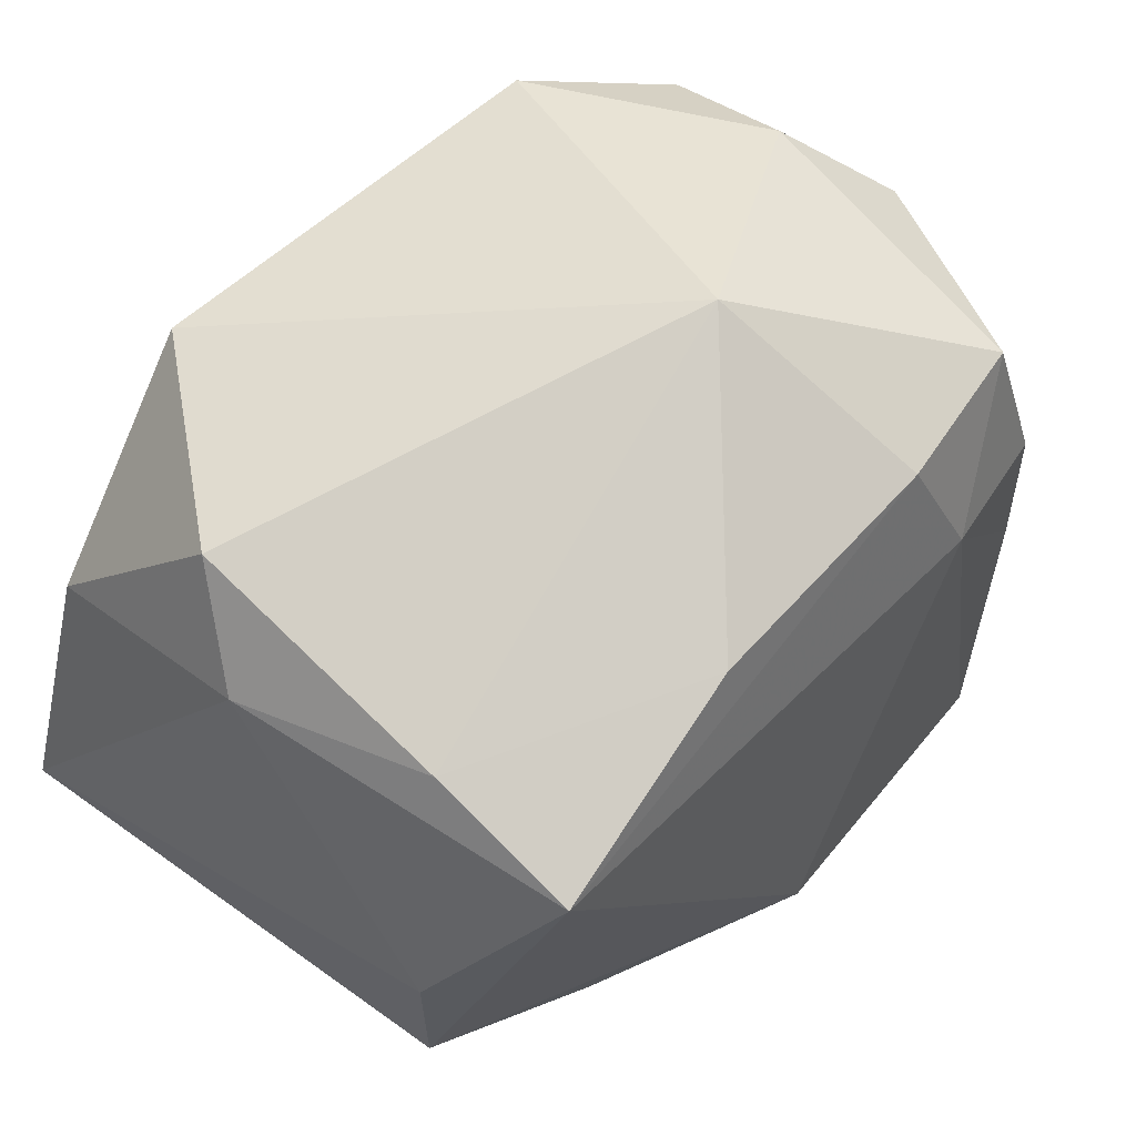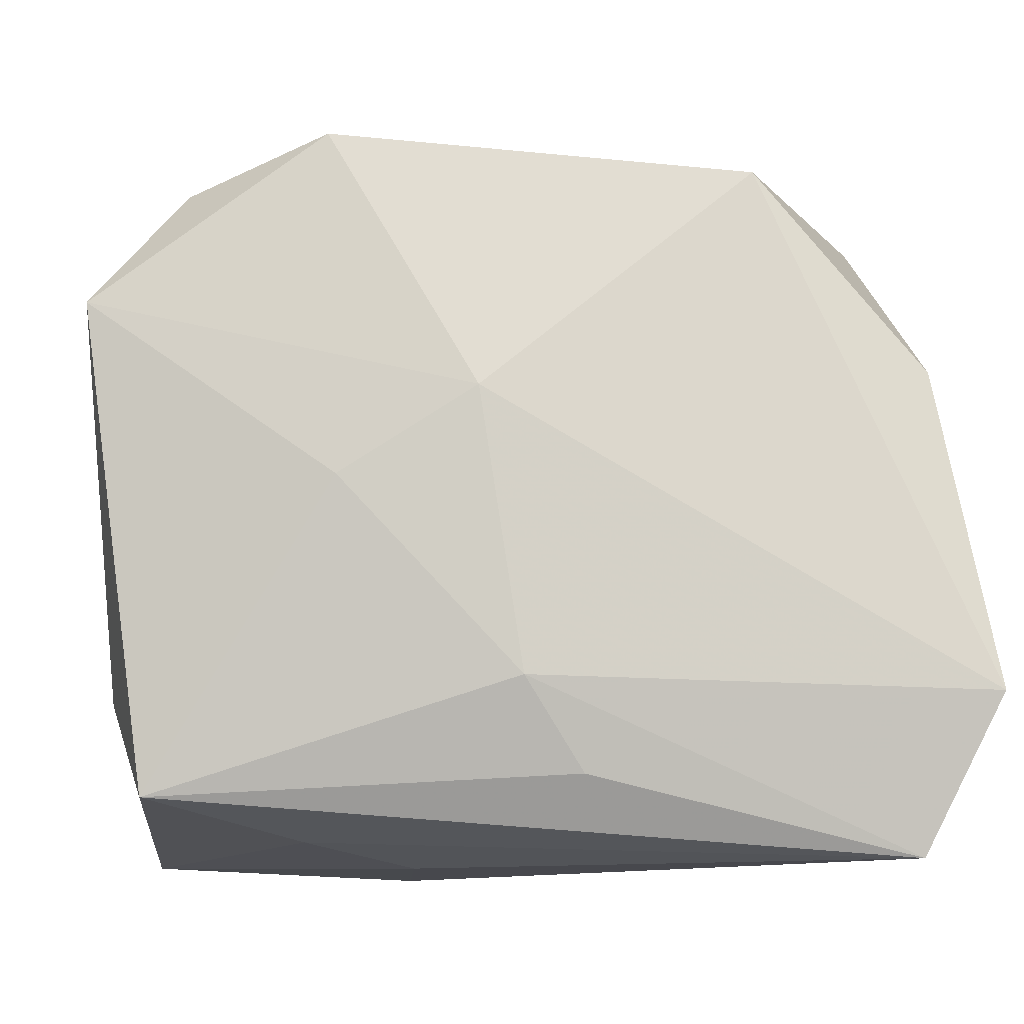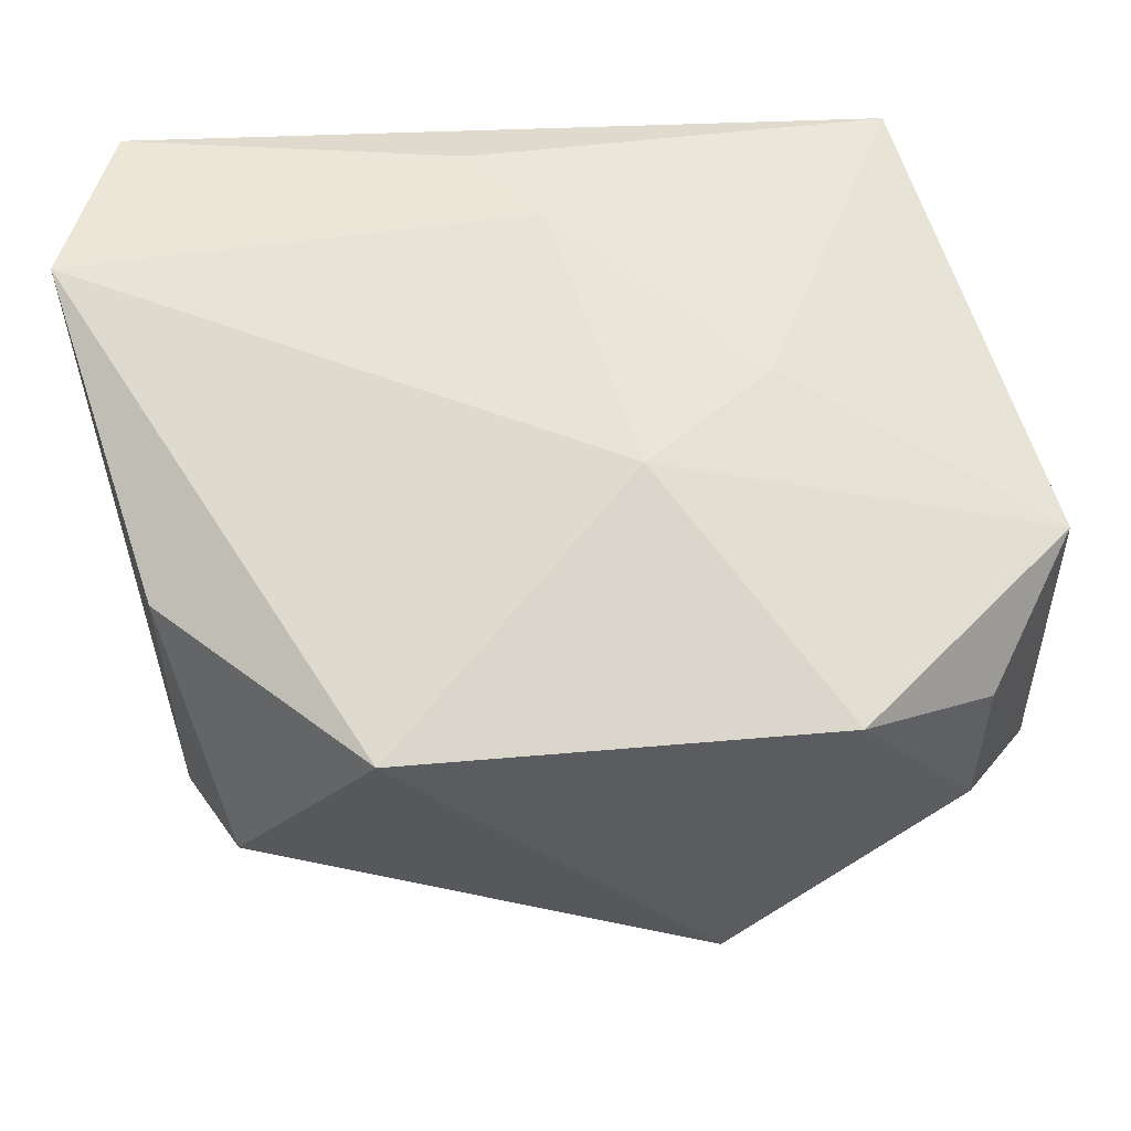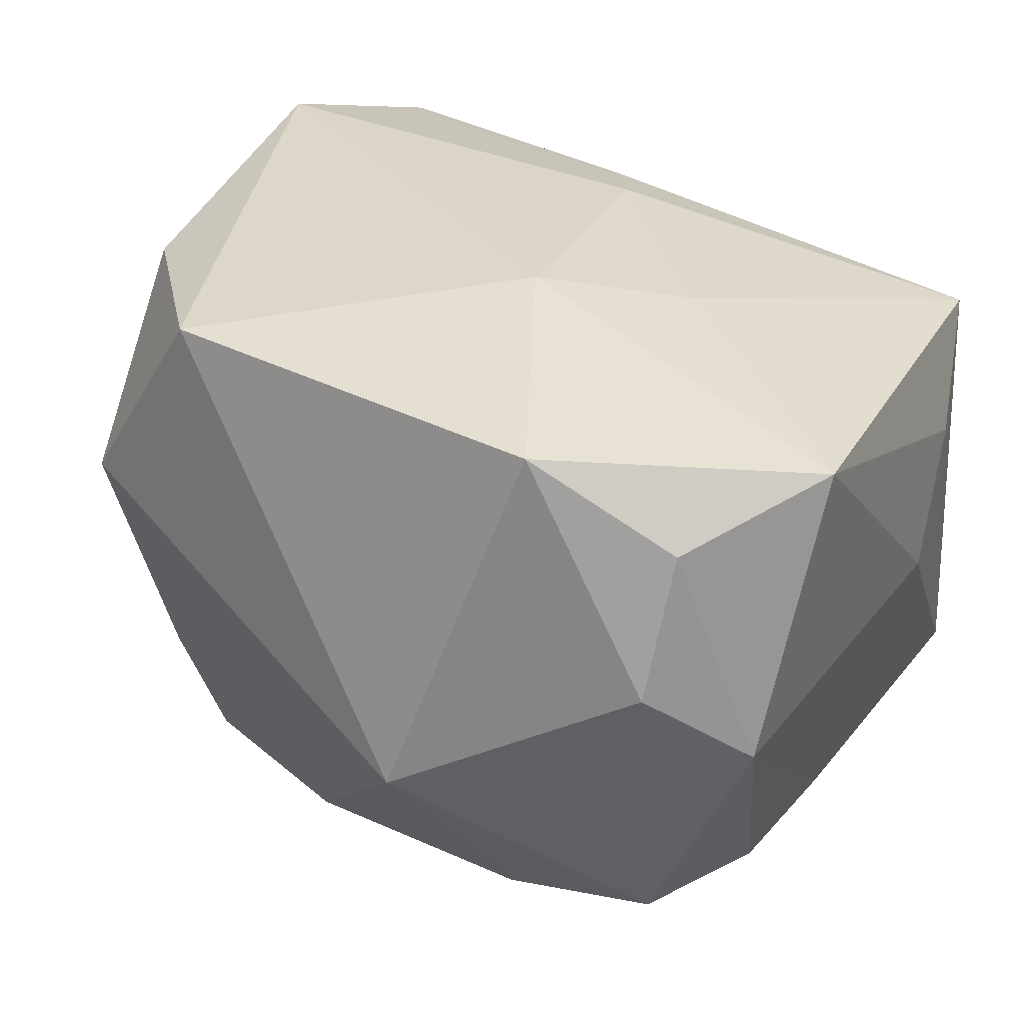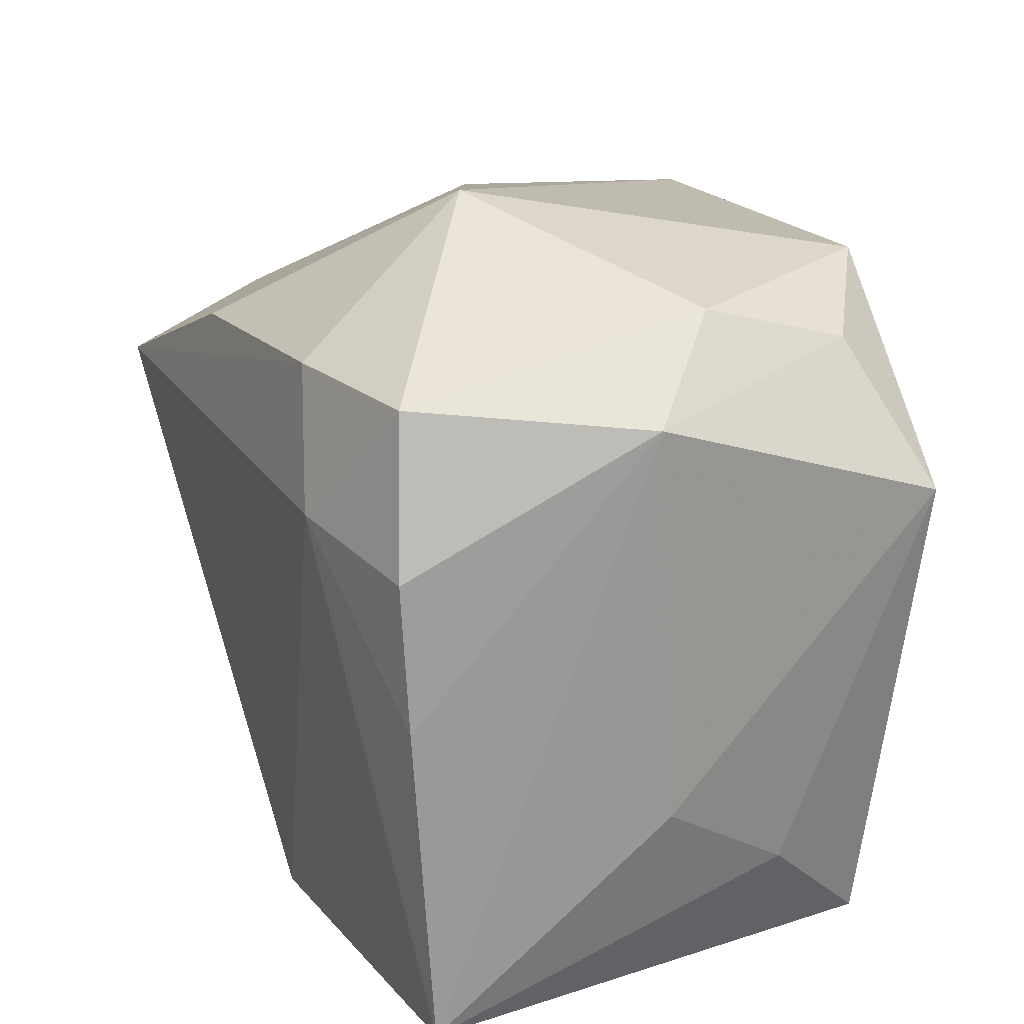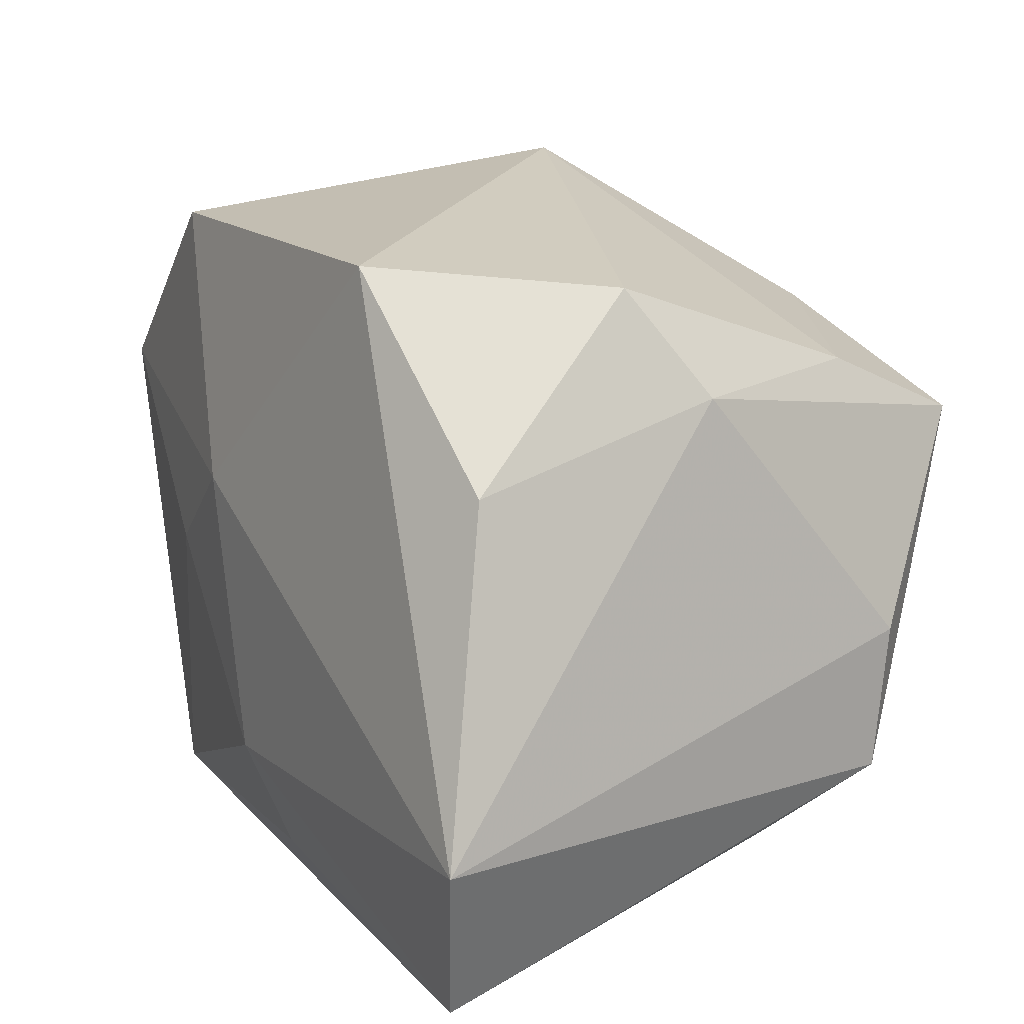
<metadata>
{"format":"obj","ext":"obj","renderer":"f3d","projection":"perspective","resolution":1024,"background":"white","views":[{"elev":53.1,"azim":134.8,"up":"+Y"},{"elev":-11.9,"azim":-5.3,"up":"+Y"},{"elev":65.7,"azim":170.3,"up":"+Z"},{"elev":30.0,"azim":-148.8,"up":"+Z"},{"elev":22.2,"azim":-112.9,"up":"+Y"},{"elev":10.0,"azim":59.5,"up":"+Y"}]}
</metadata>
<code>
v 0.003256 -0.01833 0.01774
v 0.007329 0.01687 -0.02013
v -0.02291 0.008683 -0.01803
v -0.02203 0.02003 0.01155
v -0.02701 -0.008028 -0.00186
v 0.01217 -0.0205 -0.01456
v 0.02603 0.008 0.01623
v -0.02667 0.01747 -0.002964
v 0.02231 0.01424 -0.01242
v 0.02441 -0.02332 0.01738
v -0.003504 0.005547 0.01998
v -0.02341 -0.0009555 -0.01767
v -0.00592 -0.02332 -0.011
v -0.02015 0.01851 -0.01682
v 0.01441 0.02072 0.01791
v 0.006736 -0.02223 -0.00954
v -0.02624 -0.01307 0.006339
v -0.01371 -0.02192 0.007748
v -0.01225 3.983e-05 0.01837
v 0.02613 -0.00304 -0.01419
v -0.01334 0.01003 -0.02061
v -0.005277 0.0271 -0.00705
v -0.02817 0.01162 0.01502
v -0.0006229 -0.01247 0.01928
v 0.02153 0.01043 -0.02195
v -0.02397 -0.01961 0.01327
v -0.02396 -0.02222 -0.01651
v 0.02919 -0.01316 0.01998
v 0.02534 -0.01216 -0.01361
v 0.02635 0.01286 0.0002082
v -0.02132 0.02267 0.002408
v -0.003257 -0.0215 -0.01929
v -0.009511 0.01846 -0.01923
v 0.02349 0.01951 0.004769
v -0.00641 -0.02332 0.003812
v -0.01305 0.02275 0.017
f 11 28 15
f 24 28 11
f 24 10 28
f 1 10 24
f 11 15 36
f 36 23 11
f 7 15 28
f 7 34 15
f 28 30 7
f 7 30 34
f 13 10 35
f 35 27 13
f 11 23 19
f 19 24 11
f 26 19 23
f 24 19 26
f 1 24 26
f 26 10 1
f 15 34 22
f 22 36 15
f 22 31 36
f 14 31 22
f 29 10 6
f 28 10 29
f 6 10 16
f 10 13 16
f 32 13 27
f 6 16 32
f 32 16 13
f 25 29 32
f 32 29 6
f 17 26 23
f 27 26 17
f 18 27 35
f 18 26 27
f 35 10 18
f 10 26 18
f 8 31 14
f 14 3 8
f 3 12 8
f 8 12 27
f 23 36 4
f 36 31 4
f 4 8 23
f 31 8 4
f 25 2 9
f 2 22 9
f 9 22 34
f 9 30 25
f 34 30 9
f 14 22 33
f 33 22 2
f 33 2 25
f 20 29 25
f 25 30 20
f 28 29 20
f 20 30 28
f 21 12 3
f 21 33 25
f 21 3 14
f 14 33 21
f 25 32 21
f 27 12 21
f 21 32 27
f 5 17 23
f 27 17 5
f 23 8 5
f 5 8 27

</code>
